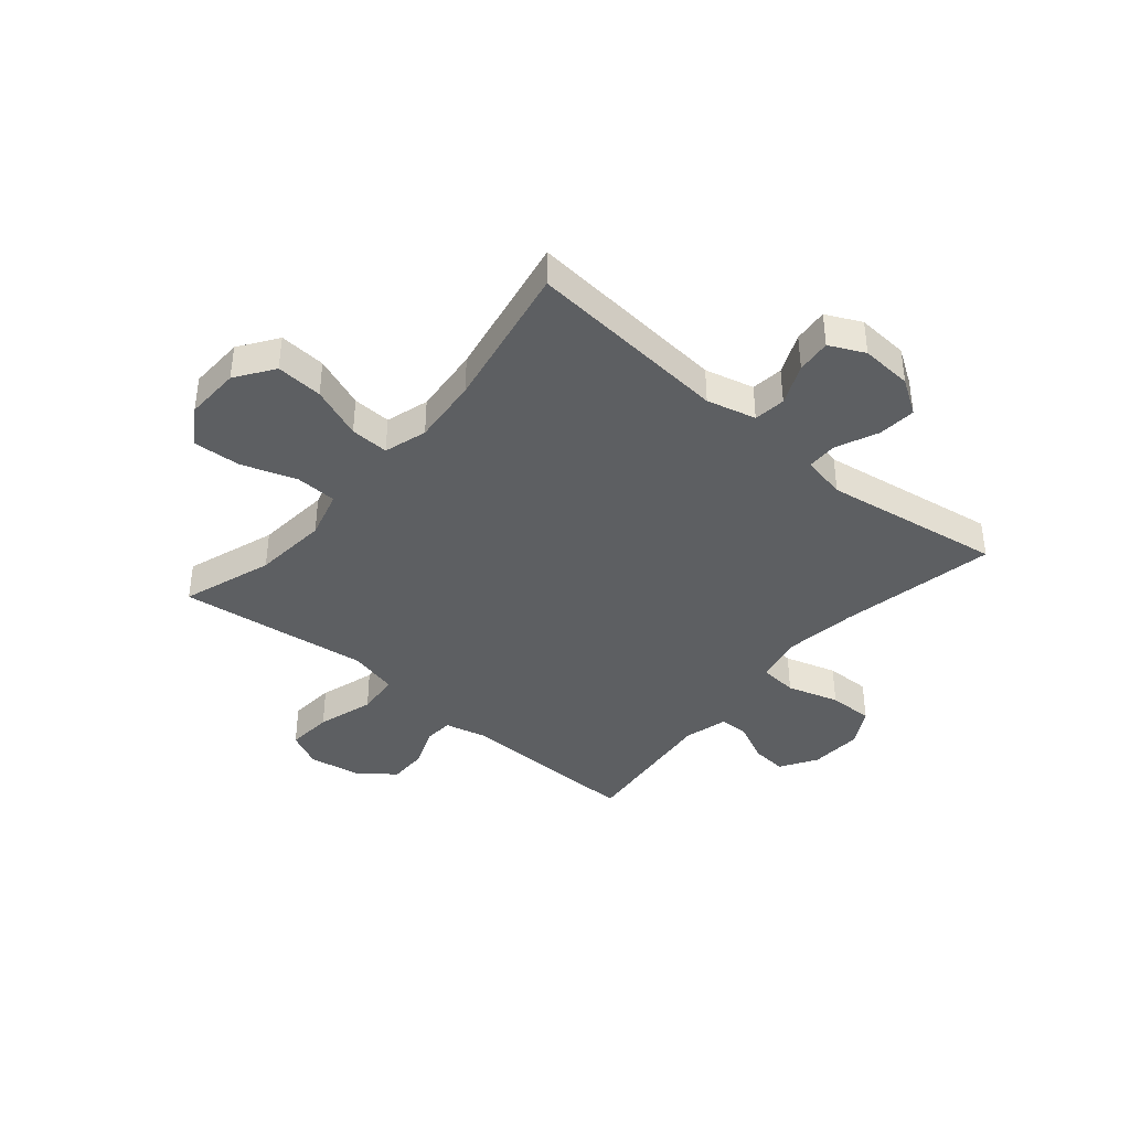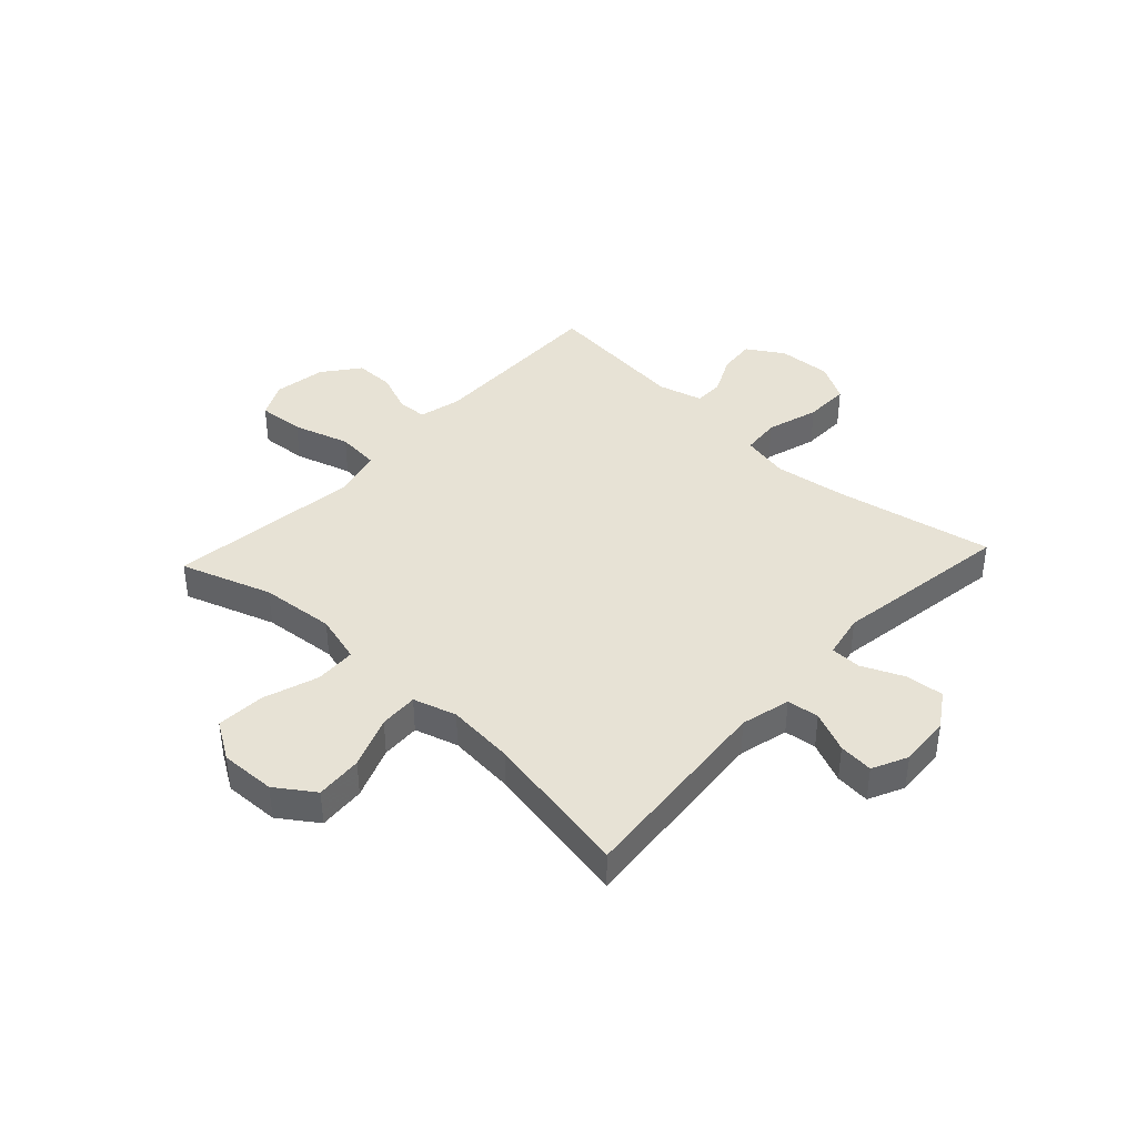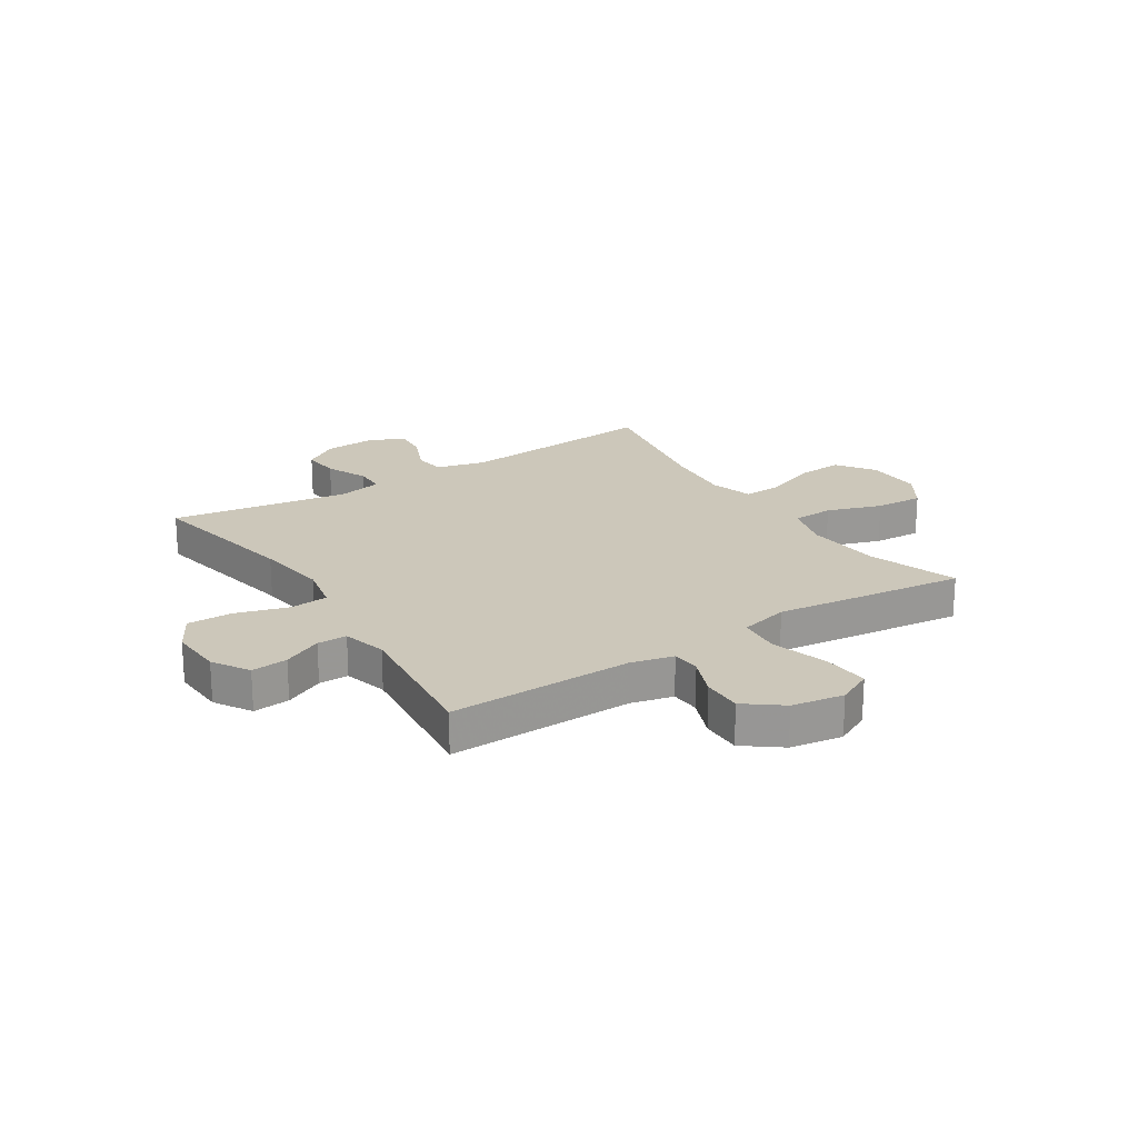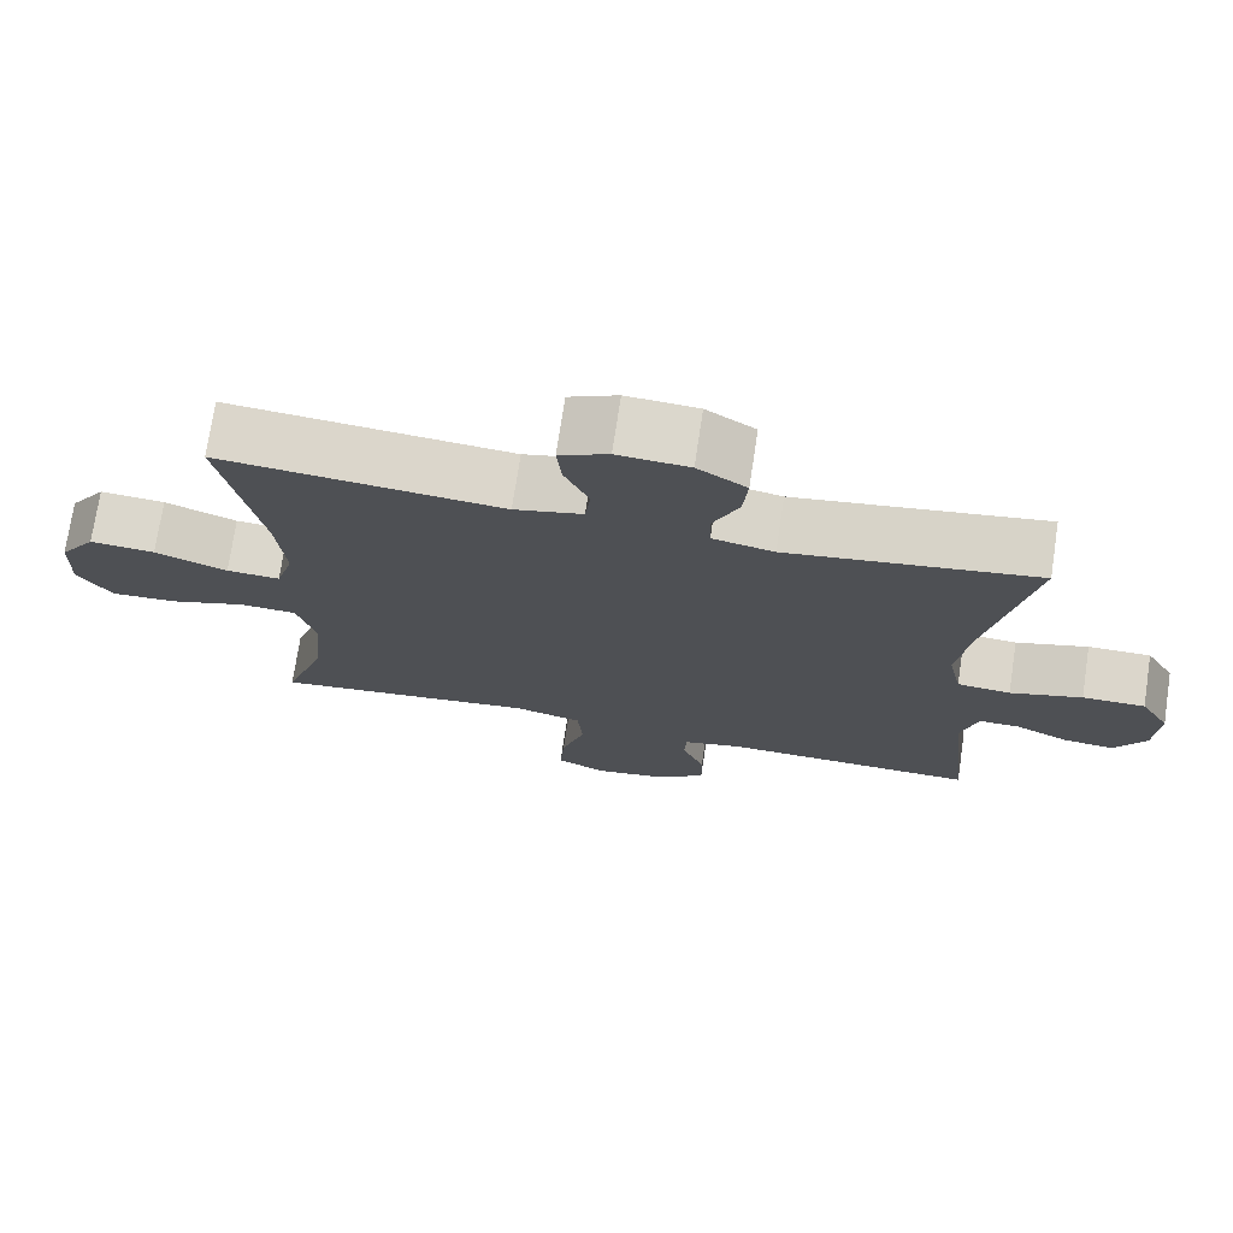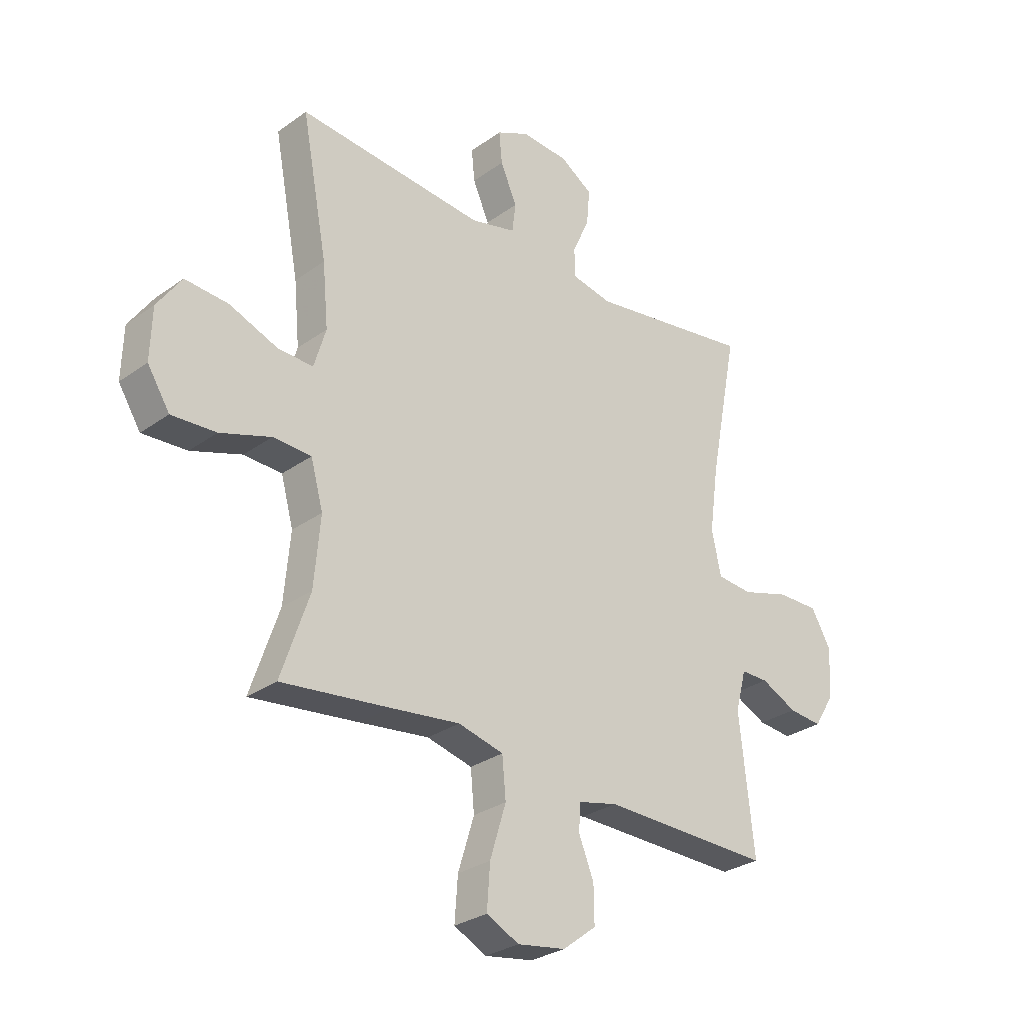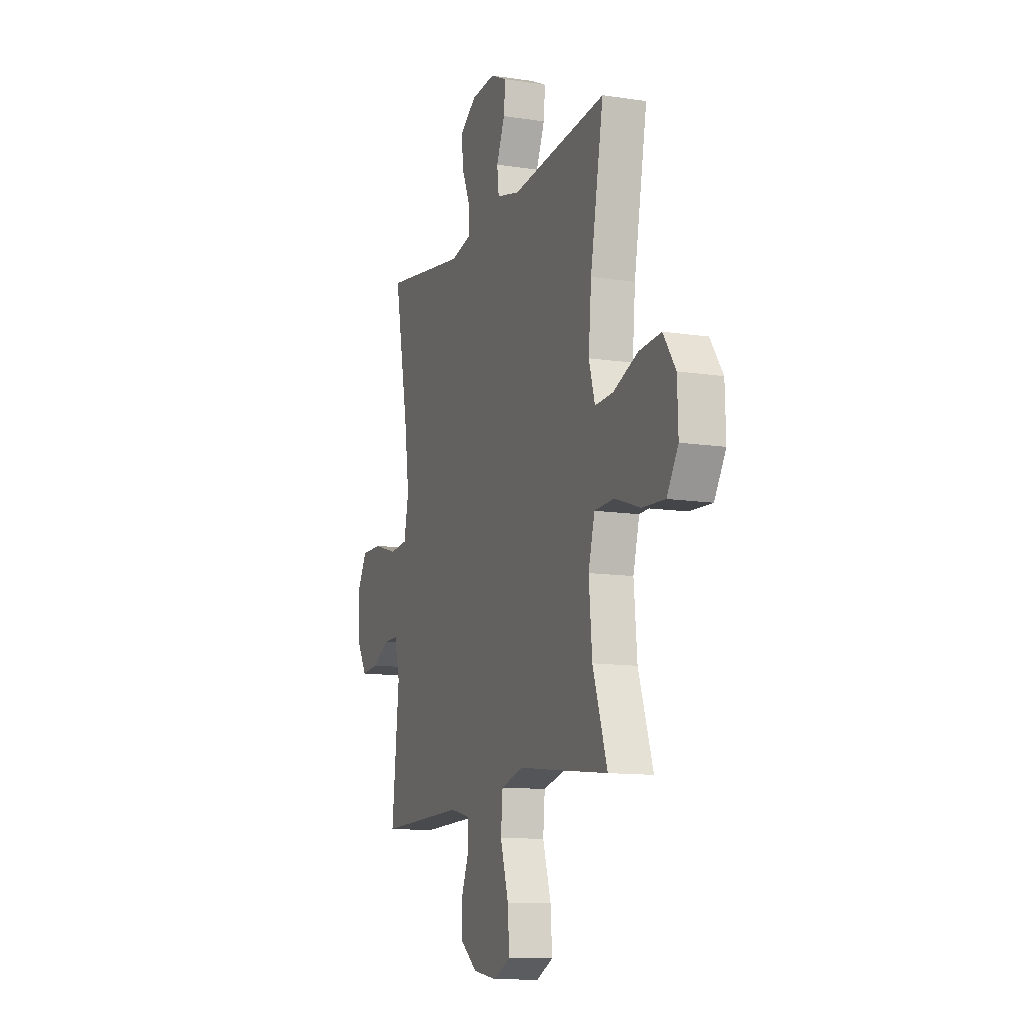
<metadata>
{"format":"obj","ext":"obj","renderer":"f3d","projection":"perspective","resolution":1024,"background":"white","views":[{"elev":-39.7,"azim":-40.2,"up":"+Y"},{"elev":40.4,"azim":-47.1,"up":"+Y"},{"elev":21.4,"azim":147.2,"up":"+Y"},{"elev":73.4,"azim":8.6,"up":"+Z"},{"elev":-29.1,"azim":-43.3,"up":"+Z"},{"elev":-11.9,"azim":-110.1,"up":"+Z"}]}
</metadata>
<code>
v -0.5 0.07 0.5
v -0.136 0.07 0.468
v -0.048 0.07 0.49
v -0.041 0.07 0.547
v -0.073 0.07 0.62
v -0.079 0.07 0.682
v -0.016 0.07 0.712
v 0.076 0.07 0.706
v 0.139 0.07 0.665
v 0.133 0.07 0.597
v 0.1 0.07 0.522
v 0.101 0.07 0.467
v 0.18 0.07 0.451
v 0.5 0.07 0.5
v 0.445 0.07 0.219
v 0.427 0.07 0.09
v 0.445 0.07 0.005
v 0.514 0.07 -0.001
v 0.607 0.07 0.027
v 0.688 0.07 0.028
v 0.726 0.07 -0.039
v 0.721 0.07 -0.135
v 0.681 0.07 -0.2
v 0.616 0.07 -0.194
v 0.546 0.07 -0.16
v 0.493 0.07 -0.16
v 0.472 0.07 -0.239
v 0.5 0.07 -0.5
v 0.171 0.07 -0.494
v 0.095 0.07 -0.512
v 0.092 0.07 -0.564
v 0.121 0.07 -0.636
v 0.122 0.07 -0.707
v 0.057 0.07 -0.757
v -0.036 0.07 -0.772
v -0.099 0.07 -0.741
v -0.093 0.07 -0.658
v -0.062 0.07 -0.557
v -0.069 0.07 -0.48
v -0.157 0.07 -0.458
v -0.292 0.07 -0.475
v -0.5 0.07 -0.5
v -0.445 0.07 -0.338
v -0.433 0.07 -0.205
v -0.457 0.07 -0.118
v -0.531 0.07 -0.115
v -0.629 0.07 -0.148
v -0.715 0.07 -0.153
v -0.758 0.07 -0.085
v -0.755 0.07 0.014
v -0.708 0.07 0.082
v -0.624 0.07 0.076
v -0.531 0.07 0.04
v -0.462 0.07 0.037
v -0.439 0.07 0.114
v -0.45 0.07 0.235
v -0.5 0 0.5
v -0.136 0 0.468
v -0.048 0 0.49
v -0.041 0 0.547
v -0.073 0 0.62
v -0.079 0 0.682
v -0.016 0 0.712
v 0.076 0 0.706
v 0.139 0 0.665
v 0.133 0 0.597
v 0.1 0 0.522
v 0.101 0 0.467
v 0.18 0 0.451
v 0.5 0 0.5
v 0.445 0 0.219
v 0.427 0 0.09
v 0.445 0 0.005
v 0.514 0 -0.001
v 0.607 0 0.027
v 0.688 0 0.028
v 0.726 0 -0.039
v 0.721 0 -0.135
v 0.681 0 -0.2
v 0.616 0 -0.194
v 0.546 0 -0.16
v 0.493 0 -0.16
v 0.472 0 -0.239
v 0.5 0 -0.5
v 0.171 0 -0.494
v 0.095 0 -0.512
v 0.092 0 -0.564
v 0.121 0 -0.636
v 0.122 0 -0.707
v 0.057 0 -0.757
v -0.036 0 -0.772
v -0.099 0 -0.741
v -0.093 0 -0.658
v -0.062 0 -0.557
v -0.069 0 -0.48
v -0.157 0 -0.458
v -0.292 0 -0.475
v -0.5 0 -0.5
v -0.445 0 -0.338
v -0.433 0 -0.205
v -0.457 0 -0.118
v -0.531 0 -0.115
v -0.629 0 -0.148
v -0.715 0 -0.153
v -0.758 0 -0.085
v -0.755 0 0.014
v -0.708 0 0.082
v -0.624 0 0.076
v -0.531 0 0.04
v -0.462 0 0.037
v -0.439 0 0.114
v -0.45 0 0.235
f 51 52 53
f 50 51 53
f 49 50 53
f 48 49 53
f 47 48 53
f 46 47 53
f 45 46 53 54
f 44 45 54 55
f 40 41 42 43
f 39 40 43 44
f 36 37 38
f 35 36 38
f 34 35 38
f 33 34 38
f 32 33 38
f 31 32 38
f 30 31 38 39
f 39 44 55
f 30 39 55
f 29 30 55
f 23 24 25
f 22 23 25
f 21 22 25
f 20 21 25
f 19 20 25
f 18 19 25
f 17 18 25 26
f 13 14 15
f 12 13 15 16
f 9 10 11
f 8 9 11
f 7 8 11
f 6 7 11
f 5 6 11
f 4 5 11
f 3 4 11 12
f 12 16 17
f 3 12 17
f 2 3 17
f 29 55 56
f 28 29 56
f 27 28 56
f 26 27 56
f 17 26 56
f 2 17 56
f 1 2 56
f 109 108 107
f 109 107 106
f 109 106 105
f 109 105 104
f 109 104 103
f 109 103 102
f 110 109 102 101
f 111 110 101 100
f 99 98 97 96
f 100 99 96 95
f 94 93 92
f 94 92 91
f 94 91 90
f 94 90 89
f 94 89 88
f 94 88 87
f 95 94 87 86
f 111 100 95
f 111 95 86
f 111 86 85
f 81 80 79
f 81 79 78
f 81 78 77
f 81 77 76
f 81 76 75
f 81 75 74
f 82 81 74 73
f 71 70 69
f 72 71 69 68
f 67 66 65
f 67 65 64
f 67 64 63
f 67 63 62
f 67 62 61
f 67 61 60
f 68 67 60 59
f 73 72 68
f 73 68 59
f 73 59 58
f 112 111 85
f 112 85 84
f 112 84 83
f 112 83 82
f 112 82 73
f 112 73 58
f 112 58 57
f 1 57 58 2
f 2 58 59 3
f 3 59 60 4
f 4 60 61 5
f 5 61 62 6
f 6 62 63 7
f 7 63 64 8
f 8 64 65 9
f 9 65 66 10
f 10 66 67 11
f 11 67 68 12
f 12 68 69 13
f 13 69 70 14
f 14 70 71 15
f 15 71 72 16
f 16 72 73 17
f 17 73 74 18
f 18 74 75 19
f 19 75 76 20
f 20 76 77 21
f 21 77 78 22
f 22 78 79 23
f 23 79 80 24
f 24 80 81 25
f 25 81 82 26
f 26 82 83 27
f 27 83 84 28
f 28 84 85 29
f 29 85 86 30
f 30 86 87 31
f 31 87 88 32
f 32 88 89 33
f 33 89 90 34
f 34 90 91 35
f 35 91 92 36
f 36 92 93 37
f 37 93 94 38
f 38 94 95 39
f 39 95 96 40
f 40 96 97 41
f 41 97 98 42
f 42 98 99 43
f 43 99 100 44
f 44 100 101 45
f 45 101 102 46
f 46 102 103 47
f 47 103 104 48
f 48 104 105 49
f 49 105 106 50
f 50 106 107 51
f 51 107 108 52
f 52 108 109 53
f 53 109 110 54
f 54 110 111 55
f 55 111 112 56
f 56 112 57 1

</code>
